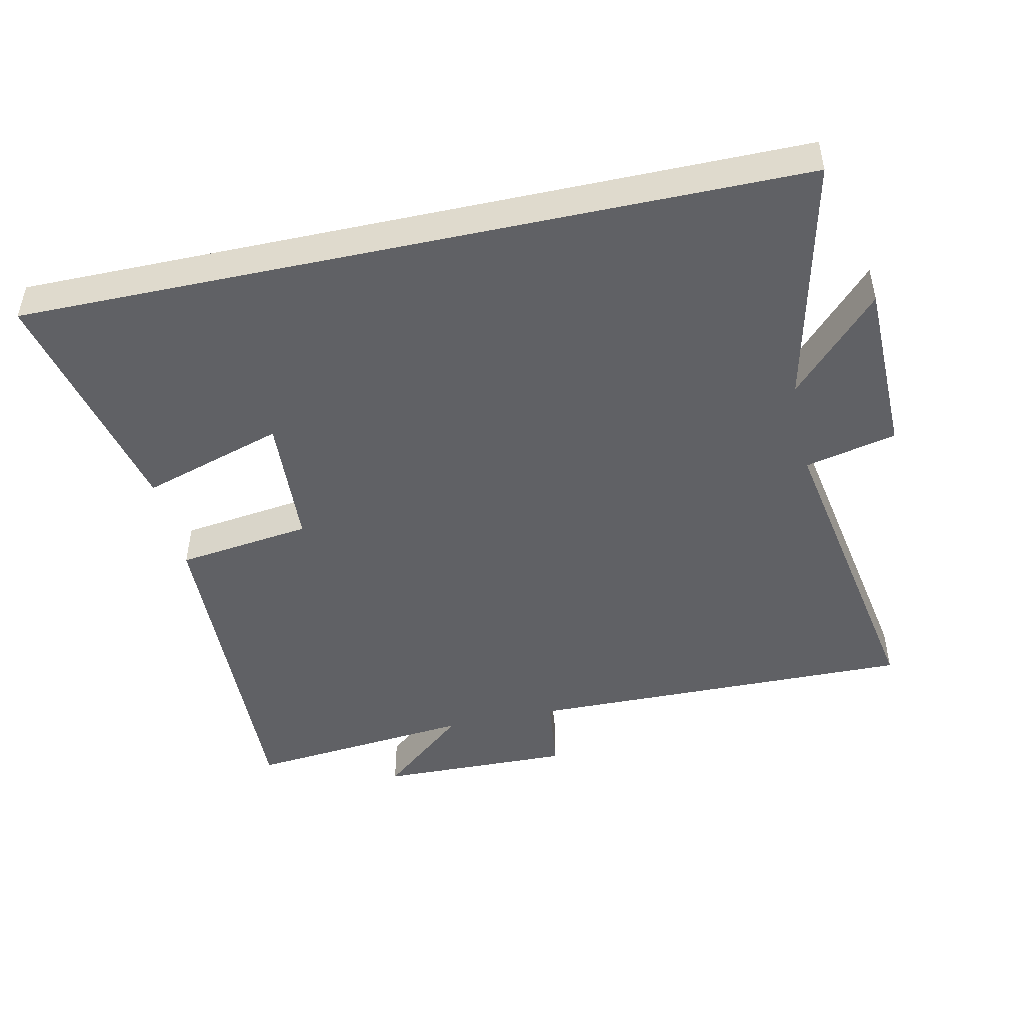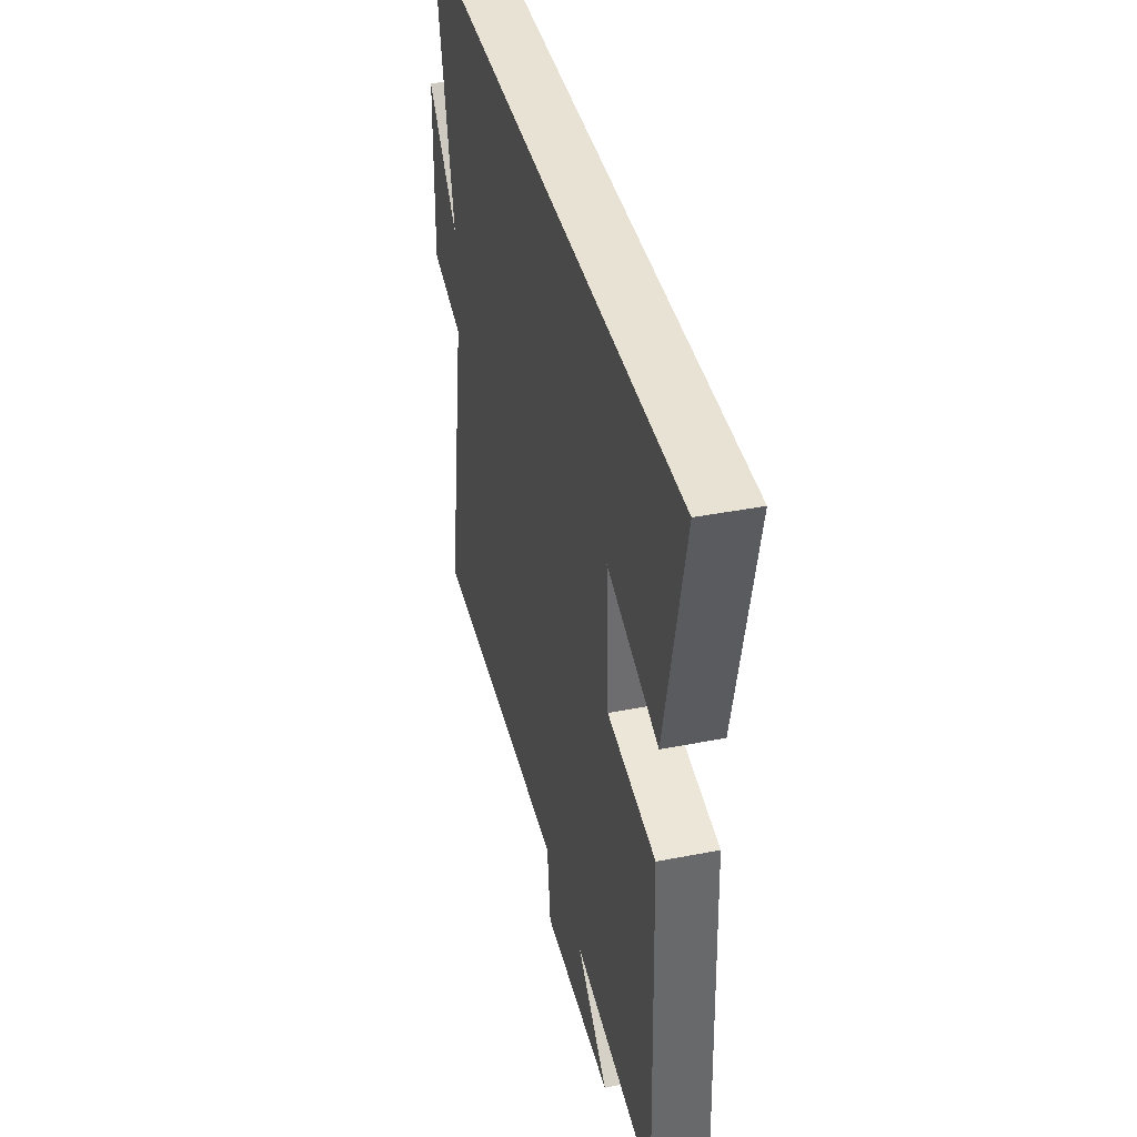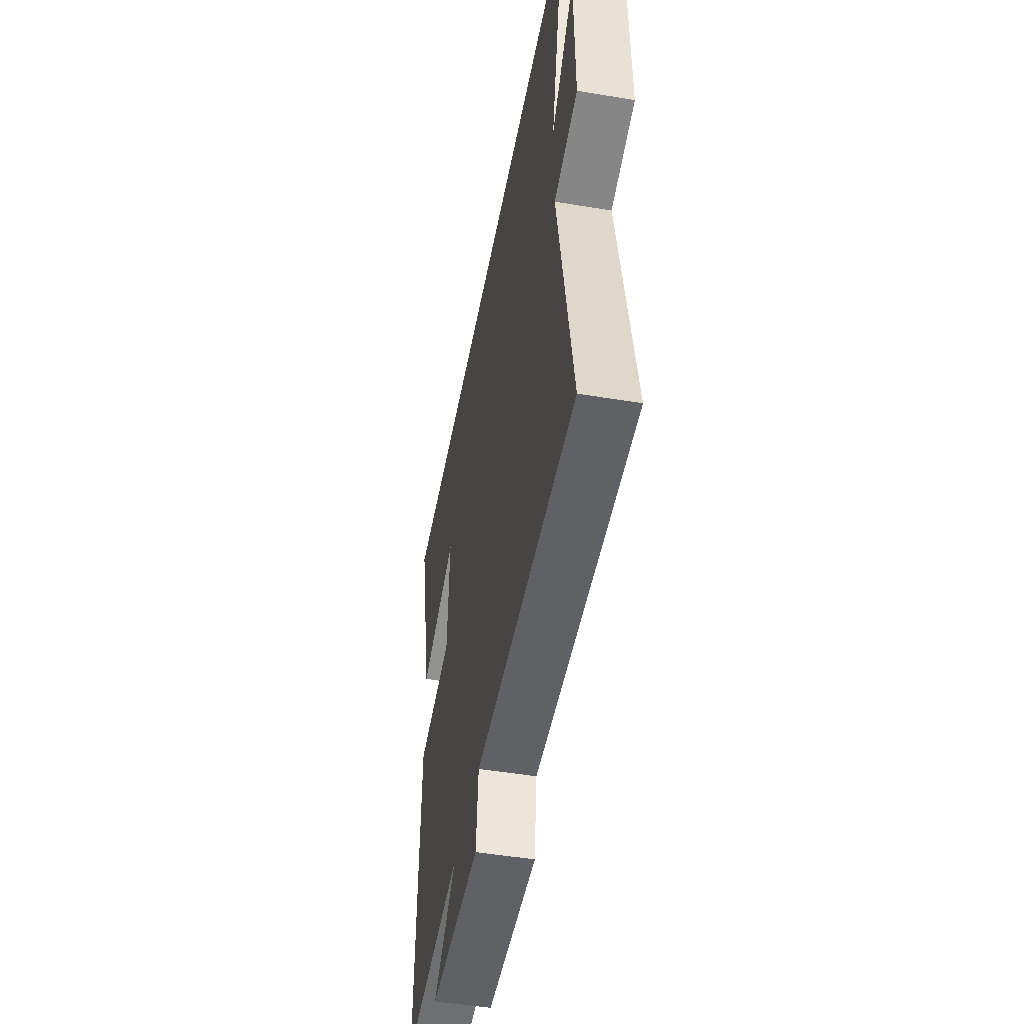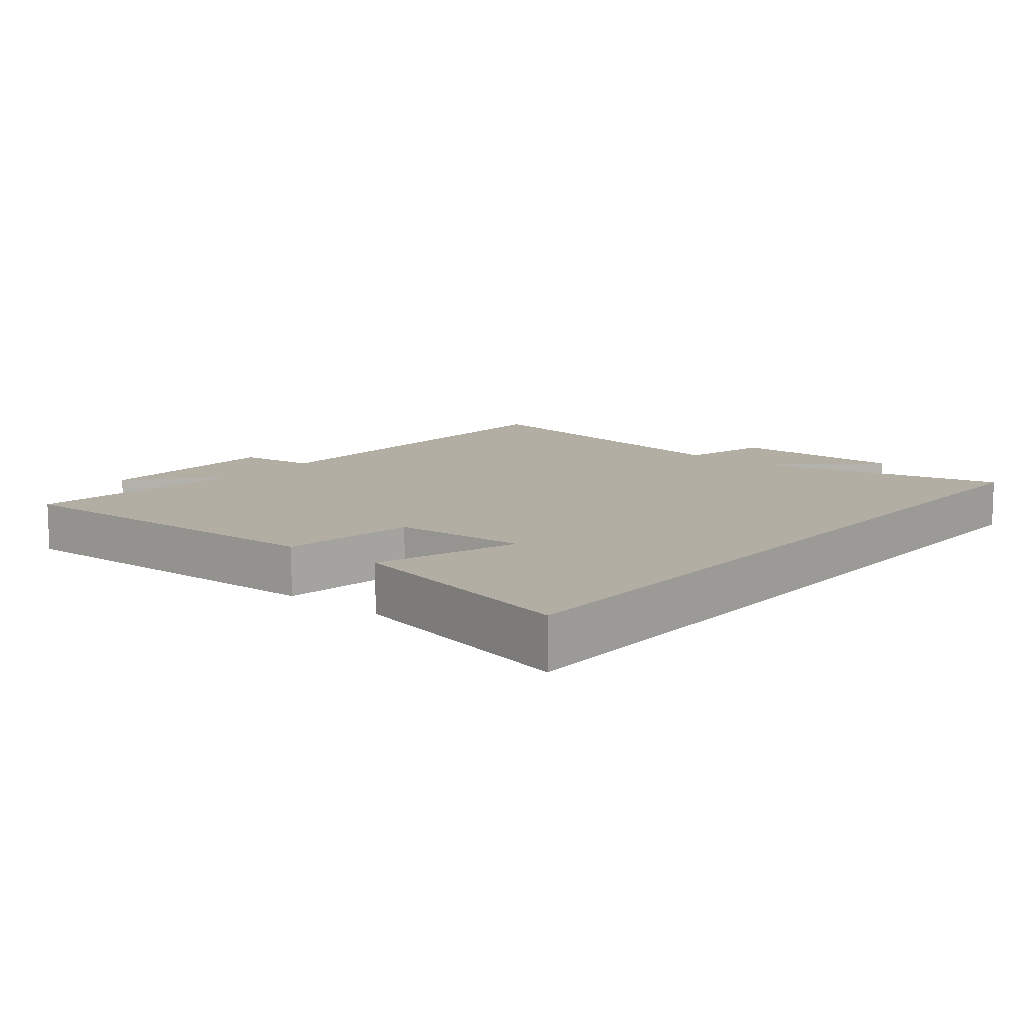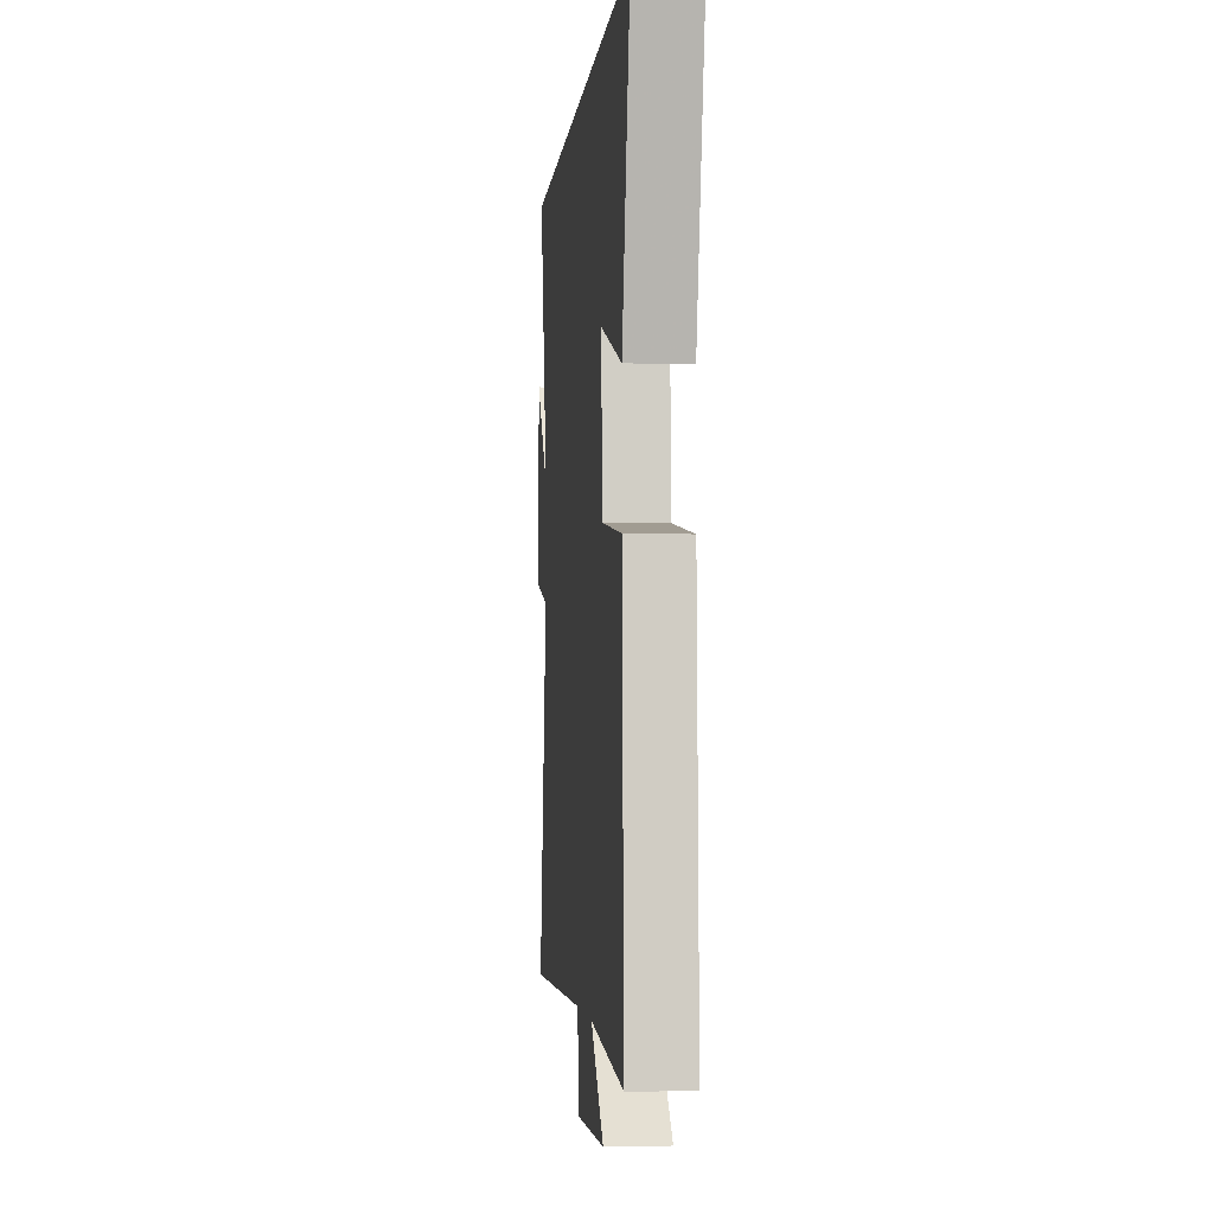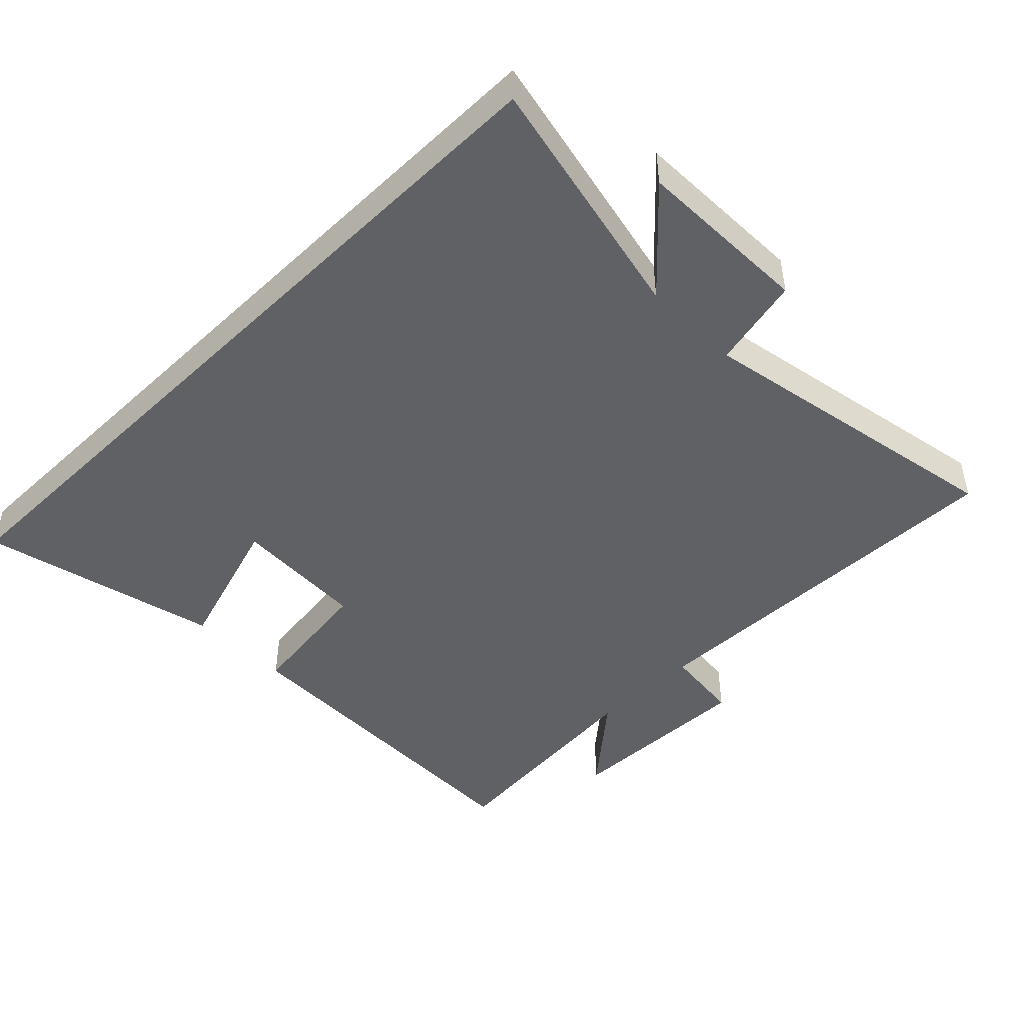
<metadata>
{"format":"obj","ext":"obj","renderer":"f3d","projection":"perspective","resolution":1024,"background":"white","views":[{"elev":-47.4,"azim":12.3,"up":"+Y"},{"elev":39.8,"azim":-103.6,"up":"+Z"},{"elev":-48.9,"azim":79.5,"up":"+Z"},{"elev":11.0,"azim":-50.4,"up":"+Y"},{"elev":-3.1,"azim":-95.3,"up":"+Z"},{"elev":-45.8,"azim":44.8,"up":"+Y"}]}
</metadata>
<code>
v -0.581 0.07 0.5
v 0.585 0.07 0.5
v 0.5 0.07 0.125
v 0.633 0.07 0.267
v 0.637 0.07 0.003
v 0.5 0.07 -0.029
v 0.585 0.07 -0.508
v -0.001 0.07 -0.5
v -0.015 0.07 -0.618
v -0.307 0.07 -0.612
v -0.175 0.07 -0.5
v -0.518 0.07 -0.534
v -0.5 0.07 -0.019
v -0.298 0.07 0.008
v -0.286 0.07 0.208
v -0.5 0.07 0.141
v -0.581 0 0.5
v 0.585 0 0.5
v 0.5 0 0.125
v 0.633 0 0.267
v 0.637 0 0.003
v 0.5 0 -0.029
v 0.585 0 -0.508
v -0.001 0 -0.5
v -0.015 0 -0.618
v -0.307 0 -0.612
v -0.175 0 -0.5
v -0.518 0 -0.534
v -0.5 0 -0.019
v -0.298 0 0.008
v -0.286 0 0.208
v -0.5 0 0.141
f 15 16 1 2
f 14 15 2 3
f 11 12 13 14
f 11 14 3
f 8 9 10 11
f 8 11 3
f 6 7 8
f 6 8 3 4
f 4 5 6
f 18 17 32 31
f 19 18 31 30
f 30 29 28 27
f 19 30 27
f 27 26 25 24
f 19 27 24
f 24 23 22
f 20 19 24 22
f 22 21 20
f 1 17 18 2
f 2 18 19 3
f 3 19 20 4
f 4 20 21 5
f 5 21 22 6
f 6 22 23 7
f 7 23 24 8
f 8 24 25 9
f 9 25 26 10
f 10 26 27 11
f 11 27 28 12
f 12 28 29 13
f 13 29 30 14
f 14 30 31 15
f 15 31 32 16
f 16 32 17 1

</code>
